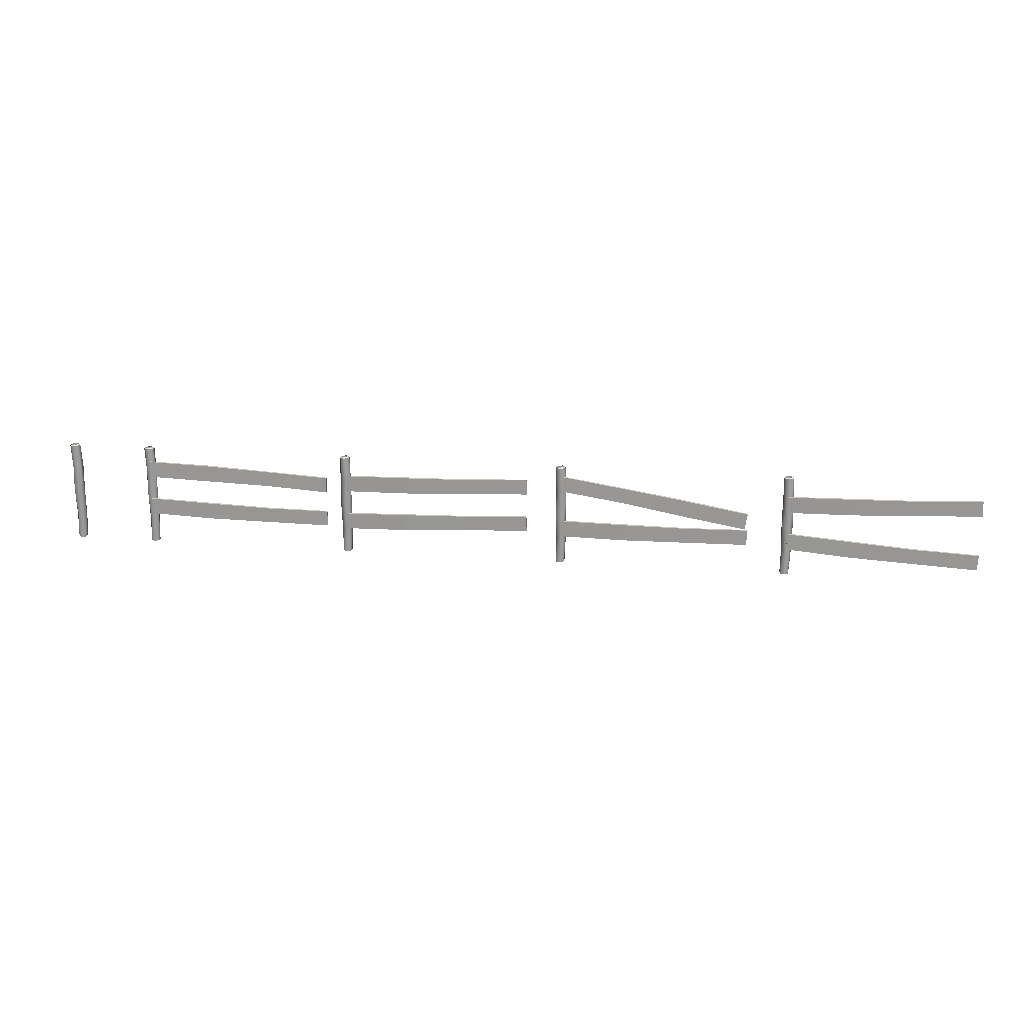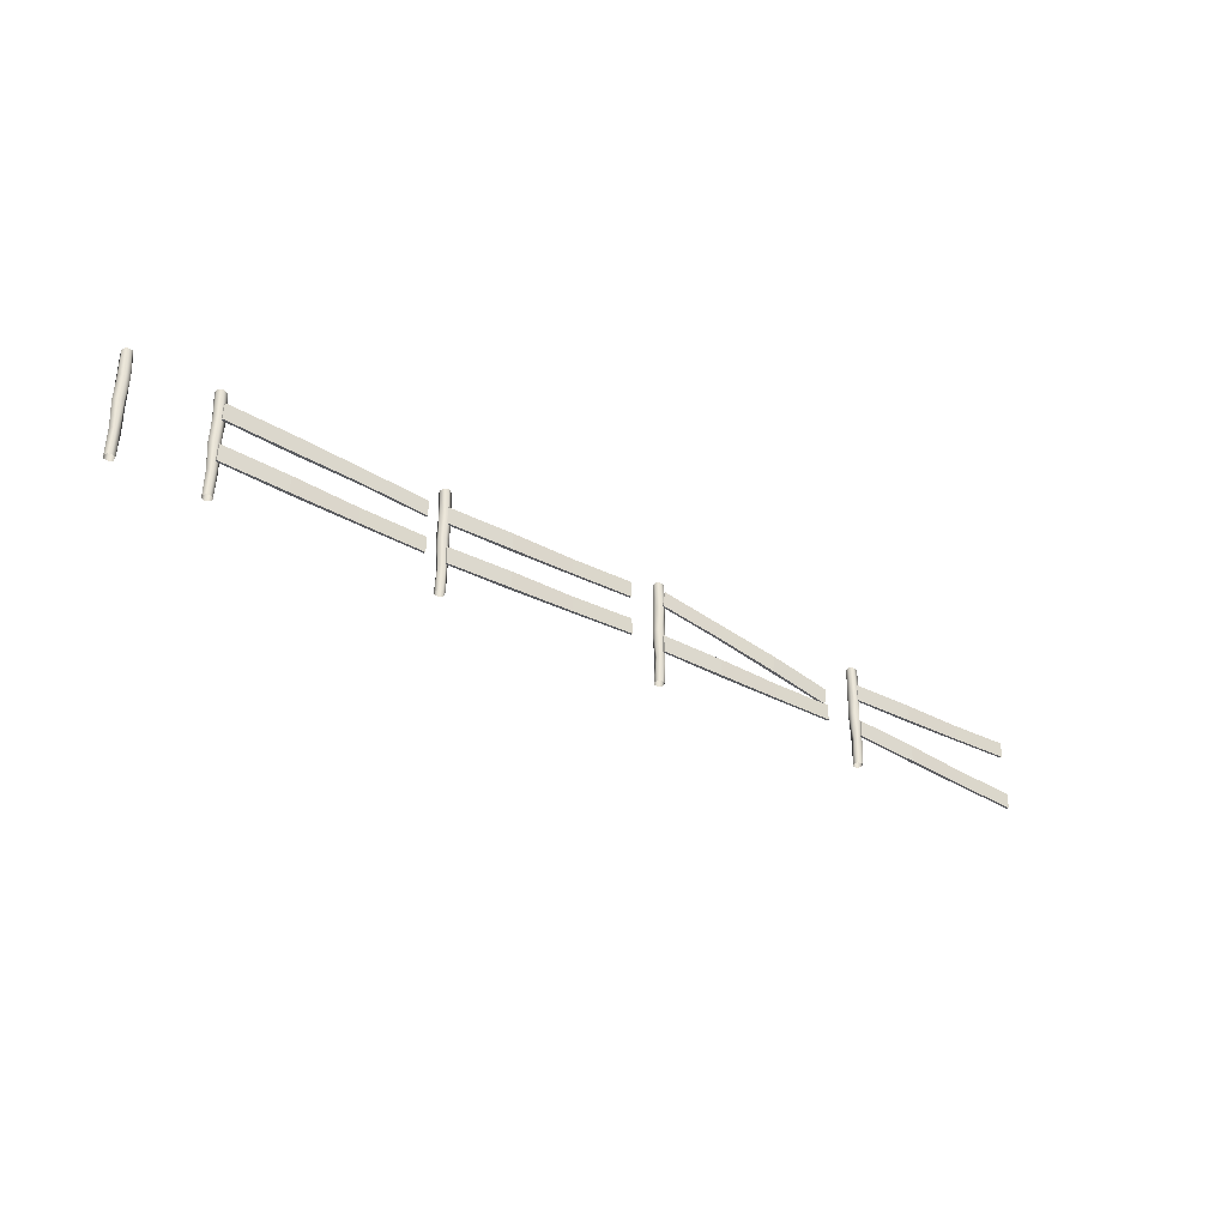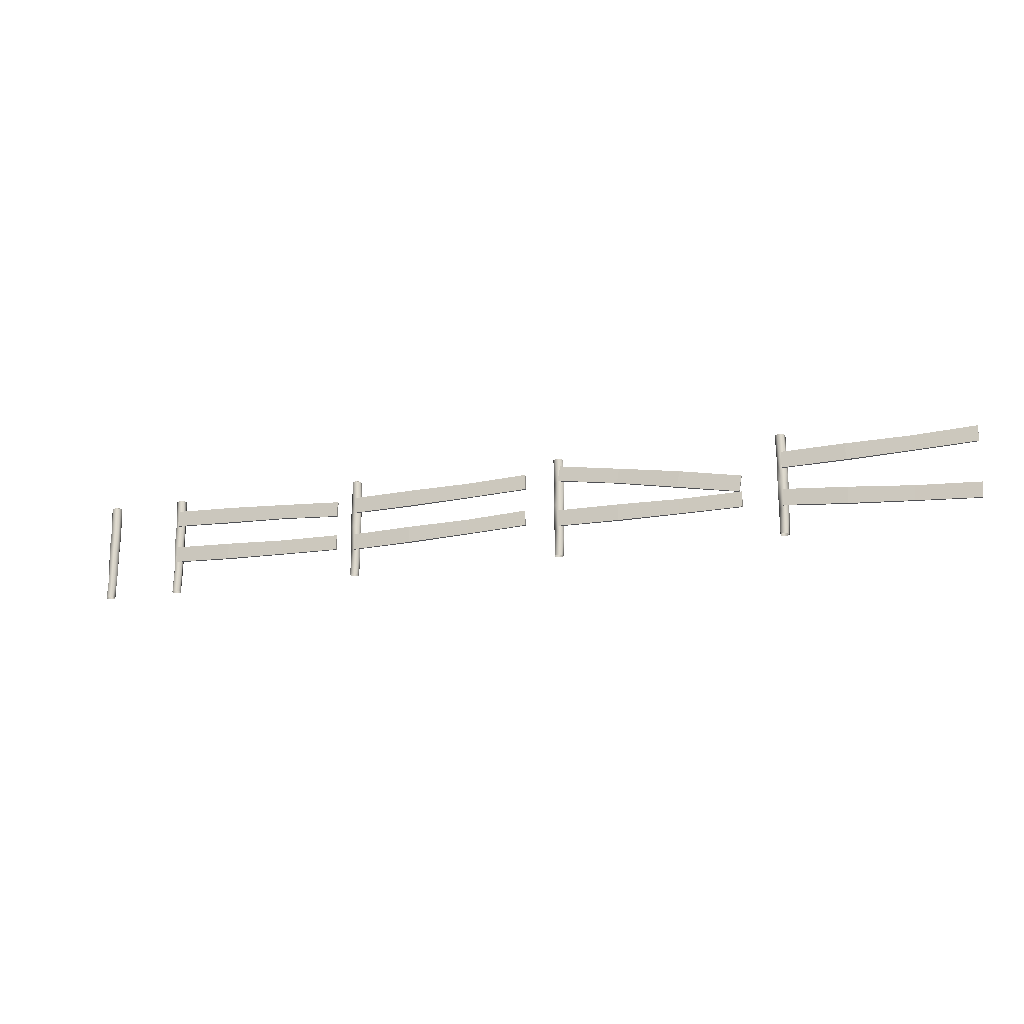
<metadata>
{"format":"obj","ext":"obj","renderer":"f3d","projection":"perspective","resolution":1024,"background":"white","views":[{"elev":20.6,"azim":8.1,"up":"+Y"},{"elev":-34.4,"azim":-37.0,"up":"+Y"},{"elev":-18.1,"azim":18.4,"up":"+Y"}]}
</metadata>
<code>
v 0.0143 0.6135 0.0579
v 0.0091 0.4073 0.0836
v 0.0143 0.6135 0.0836
v 0.0091 0.4073 0.0579
v 2.403 0.5539 0.0579
v 1.602 0.3674 0.0579
v 1.607 0.5579 0.0579
v 2.398 0.3586 0.0579
v 2.403 0.5539 0.0845
v 2.398 0.3586 0.0845
v 0.8053 0.3791 0.0963
v 0.8105 0.5873 0.0963
v 1.602 0.3674 0.0882
v 0.8105 0.5873 0.0579
v 1.607 0.5579 0.0882
v 0.8053 0.3791 0.0579
v 0.0079 0.9218 0.0837
v 0.0164 1.128 0.0579
v 0.0079 0.9218 0.0579
v 0.0164 1.128 0.0837
v 2.396 0.8229 0.0837
v 1.608 1.062 0.0837
v 1.6 0.8717 0.0837
v 2.404 1.018 0.0837
v 2.396 0.8229 0.057
v 2.404 1.018 0.057
v 0.8126 1.103 0.0452
v 0.804 0.8952 0.0452
v 1.608 1.062 0.0533
v 0.804 0.8952 0.0837
v 1.6 0.8717 0.0533
v 0.8126 1.103 0.0837
v 0.0246 1.293 -0.0588
v 0.0071 0.9694 -0.0654
v -0.0016 1.294 -0.0657
v 0.0582 0.9694 -0.0473
v 0.0618 1.295 -0.0242
v 0.0766 0.9694 0.0266
v 0.0478 1.294 0.0459
v 0.0135 0.9694 0.0679
v -0.0014 1.294 0.0664
v -0.0359 0.9694 0.0461
v -0.0607 1.294 0.0268
v -0.0573 0.9694 0.0001
v -0.0605 1.294 -0.0268
v -0.0394 0.9695 -0.0463
v 0.0106 0.3232 -0.0598
v -0.0419 0 -0.0419
v -0.0311 0.3231 -0.0424
v 0 0 -0.0593
v 0.002 0.6594 -0.0723
v -0.0462 0.6627 -0.0545
v -0.0593 0 0
v -0.0511 0.3231 0.0014
v -0.0674 0.6669 -0.0071
v -0.042 0 0.042
v -0.0471 0.6692 0.0427
v -0.0143 0.3232 0.0566
v 0 0 0.0593
v 0.0032 0.6692 0.0634
v 0.0337 0.3232 0.0552
v 0.0419 0 0.0419
v 0.0526 0.667 0.0427
v 0.0685 0.3231 0.0222
v 0.0593 0 0
v 0.0712 0.6626 -0.0059
v 0.0555 0.3231 -0.0427
v 0.0497 0.6593 -0.0526
v 0.0419 0 -0.0419
v 0.0177 1.303 -0.0427
v 0.0327 1.303 0.0327
v -0.0428 1.303 0.0178
v -0.0327 1.303 -0.0327
g Fence01
f 2 3 1
f 1 4 2
f 6 7 5
f 5 8 6
f 8 5 9
f 9 10 8
f 11 12 3
f 3 2 11
f 6 8 10
f 10 13 6
f 14 1 3
f 3 12 14
f 5 7 15
f 15 9 5
f 7 14 12
f 12 15 7
f 4 16 11
f 11 2 4
f 16 6 13
f 13 11 16
f 10 9 15
f 15 13 10
f 13 15 12
f 12 11 13
f 4 1 14
f 14 16 4
f 16 14 7
f 7 6 16
f 18 19 17
f 17 20 18
f 22 23 21
f 21 24 22
f 24 21 25
f 25 26 24
f 27 28 19
f 19 18 27
f 22 24 26
f 26 29 22
f 30 17 19
f 19 28 30
f 21 23 31
f 31 25 21
f 23 30 28
f 28 31 23
f 20 32 27
f 27 18 20
f 32 22 29
f 29 27 32
f 26 25 31
f 31 29 26
f 29 31 28
f 28 27 29
f 20 17 30
f 30 32 20
f 32 30 23
f 23 22 32
f 34 35 33
f 33 36 34
f 36 33 37
f 37 38 36
f 38 37 39
f 39 40 38
f 40 39 41
f 41 42 40
f 42 41 43
f 43 44 42
f 44 43 45
f 45 46 44
f 46 45 35
f 35 34 46
f 48 49 47
f 47 50 48
f 49 52 51
f 51 47 49
f 52 46 34
f 34 51 52
f 53 54 49
f 49 48 53
f 54 55 52
f 52 49 54
f 55 44 46
f 46 52 55
f 54 53 56
f 54 57 55
f 57 42 44
f 44 55 57
f 56 58 54
f 57 54 58
f 58 56 59
f 58 60 57
f 60 40 42
f 42 57 60
f 59 61 58
f 60 58 61
f 61 59 62
f 61 63 60
f 40 60 63
f 62 64 61
f 63 61 64
f 63 38 40
f 64 62 65
f 64 66 63
f 38 63 66
f 65 67 64
f 67 68 66
f 66 64 67
f 68 36 38
f 38 66 68
f 67 65 69
f 50 47 67
f 67 69 50
f 47 51 68
f 68 67 47
f 51 34 36
f 36 68 51
f 33 35 70
f 70 71 37
f 37 33 70
f 39 37 71
f 71 72 41
f 41 39 71
f 43 41 72
f 72 73 45
f 45 43 72
f 35 45 73
f 73 70 35
v 2.651 0.5415 0.0579
v 2.658 0.3354 0.0836
v 2.651 0.5415 0.0836
v 2.658 0.3354 0.0579
v 5.039 0.6258 0.0579
v 4.25 0.3914 0.0579
v 4.243 0.5818 0.0579
v 5.046 0.4306 0.0579
v 5.039 0.6258 0.0845
v 5.046 0.4306 0.0845
v 3.454 0.3551 0.0963
v 3.447 0.5633 0.0963
v 4.25 0.3914 0.0882
v 3.447 0.5633 0.0579
v 4.243 0.5818 0.0882
v 3.454 0.3551 0.0579
v 2.651 1.054 0.0452
v 2.657 0.848 0.071
v 2.651 1.054 0.071
v 2.657 0.848 0.0452
v 5.04 1.119 0.0452
v 4.249 0.8912 0.0452
v 4.244 1.082 0.0452
v 5.045 0.924 0.0452
v 5.04 1.119 0.0719
v 5.045 0.924 0.0719
v 3.453 0.8613 0.0837
v 3.448 1.069 0.0837
v 4.249 0.8912 0.0756
v 3.448 1.069 0.0452
v 4.244 1.082 0.0756
v 3.453 0.8613 0.0452
v 2.667 1.294 -0.0618
v 2.651 0.9694 -0.0689
v 2.596 1.294 -0.048
v 2.7 0.9694 -0.047
v 2.702 1.293 -0.0247
v 2.719 0.9694 0.0262
v 2.703 1.294 0.0266
v 2.656 0.9694 0.0679
v 2.644 1.294 0.0663
v 2.596 1.293 0.0455
v 2.608 0.9693 0.0456
v 2.58 1.293 -0.0006
v 2.604 0.9694 -0.0463
v 2.62 0 -0.0548
v 2.626 0.323 -0.0622
v 2.665 0.0001 -0.0548
v 2.594 0.6627 -0.056
v 2.586 0 -0.0222
v 2.591 0.3232 0.0229
v 2.577 0.6684 0.021
v 2.598 0 0.0423
v 2.657 0.3231 0.0657
v 2.644 0.669 0.066
v 2.642 0.0001 0.0593
v 2.686 -0.0013 0.0422
v 2.695 0.667 0.0423
v 2.718 0.3231 0.0043
v 2.713 0.6627 -0.0057
v 2.699 -0.001 -0.0222
v 2.696 0.3231 -0.0442
v 2.692 0.6594 -0.0541
v 2.66 1.303 -0.0428
v 2.675 1.303 0.0327
v 2.61 1.303 0.0327
v 2.61 1.303 -0.0327
g Fence02
f 75 76 74
f 74 77 75
f 79 80 78
f 78 81 79
f 81 78 82
f 82 83 81
f 84 85 76
f 76 75 84
f 79 81 83
f 83 86 79
f 87 74 76
f 76 85 87
f 78 80 88
f 88 82 78
f 80 87 85
f 85 88 80
f 77 89 84
f 84 75 77
f 89 79 86
f 86 84 89
f 83 82 88
f 88 86 83
f 86 88 85
f 85 84 86
f 77 74 87
f 87 89 77
f 89 87 80
f 80 79 89
f 91 92 90
f 90 93 91
f 95 96 94
f 94 97 95
f 97 94 98
f 98 99 97
f 100 101 92
f 92 91 100
f 95 97 99
f 99 102 95
f 103 90 92
f 92 101 103
f 94 96 104
f 104 98 94
f 96 103 101
f 101 104 96
f 93 105 100
f 100 91 93
f 105 95 102
f 102 100 105
f 99 98 104
f 104 102 99
f 102 104 101
f 101 100 102
f 93 90 103
f 103 105 93
f 105 103 96
f 96 95 105
f 107 108 106
f 106 109 107
f 109 106 110
f 110 111 109
f 111 110 112
f 112 113 111
f 113 112 114
f 113 114 115
f 115 116 113
f 115 117 116
f 118 117 108
f 108 107 118
f 120 121 119
f 120 122 107
f 122 118 107
f 123 124 120
f 120 119 123
f 122 120 124
f 124 125 122
f 125 117 118
f 118 122 125
f 124 123 126
f 125 116 117
f 126 127 124
f 127 128 125
f 125 124 127
f 128 113 116
f 116 125 128
f 127 126 129
f 127 129 130
f 127 131 128
f 113 128 131
f 131 111 113
f 130 132 127
f 132 133 131
f 131 127 132
f 111 131 133
f 132 130 134
f 133 109 111
f 134 135 132
f 135 136 133
f 133 132 135
f 109 133 136
f 135 134 121
f 121 120 135
f 120 107 136
f 136 135 120
f 109 136 107
f 106 108 137
f 137 138 110
f 110 106 137
f 112 110 138
f 138 139 114
f 114 112 138
f 115 114 139
f 139 140 117
f 117 115 139
f 108 117 140
f 140 137 108
v 5.486 0.5836 0.0579
v 5.486 0.3773 0.0836
v 5.486 0.5836 0.0836
v 5.486 0.3773 0.0579
v 7.876 0.5839 0.0579
v 7.079 0.3773 0.0579
v 7.079 0.5679 0.0579
v 7.876 0.3885 0.0579
v 7.876 0.5839 0.0845
v 7.876 0.3885 0.0845
v 6.282 0.3691 0.0963
v 6.282 0.5773 0.0963
v 7.079 0.3773 0.0882
v 6.282 0.5773 0.0579
v 7.079 0.5679 0.0882
v 6.282 0.3691 0.0579
v 7.842 0.5947 0.0452
v 7.877 0.7981 0.071
v 7.842 0.5947 0.071
v 7.877 0.7981 0.0452
v 5.486 0.9898 0.0452
v 6.305 1.062 0.0452
v 6.274 0.8737 0.0452
v 5.518 1.183 0.0452
v 5.486 0.9898 0.0719
v 5.518 1.183 0.0719
v 7.092 0.938 0.0837
v 7.058 0.7326 0.0837
v 6.305 1.062 0.0756
v 7.058 0.7326 0.0452
v 6.274 0.8737 0.0756
v 7.092 0.938 0.0452
v 5.499 1.293 -0.0596
v 5.457 0.9693 -0.0624
v 5.45 1.293 -0.0596
v 5.533 0.9694 -0.0515
v 5.534 1.293 -0.0247
v 5.551 0.9695 0.0264
v 5.534 1.293 0.0247
v 5.499 1.293 0.0596
v 5.487 0.9694 0.0694
v 5.45 1.293 0.0596
v 5.423 0.9694 0.0274
v 5.415 1.294 0.0244
v 5.418 1.293 -0.0237
v 5.452 0 -0.0548
v 5.458 0.323 -0.0604
v 5.497 0.0001 -0.0548
v 5.418 0 -0.0222
v 5.452 0.6607 -0.0724
v 5.412 0.6648 -0.0313
v 5.423 0.3231 0.0261
v 5.431 0 0.0423
v 5.424 0.6692 0.043
v 5.475 0.0001 0.0593
v 5.478 0.6692 0.0631
v 5.508 0.3232 0.062
v 5.518 -0.0013 0.0422
v 5.548 0.3231 0.0009
v 5.545 0.6627 -0.0057
v 5.531 -0.001 -0.0222
v 5.529 0.3231 -0.0459
v 5.492 1.303 -0.0427
v 5.521 1.303 0
v 5.475 1.303 0.0462
v 5.442 1.303 -0.0327
g Fence03
f 142 143 141
f 141 144 142
f 146 147 145
f 145 148 146
f 148 145 149
f 149 150 148
f 151 152 143
f 143 142 151
f 146 148 150
f 150 153 146
f 154 141 143
f 143 152 154
f 145 147 155
f 155 149 145
f 147 154 152
f 152 155 147
f 144 156 151
f 151 142 144
f 156 146 153
f 153 151 156
f 150 149 155
f 155 153 150
f 153 155 152
f 152 151 153
f 144 141 154
f 154 156 144
f 156 154 147
f 147 146 156
f 158 159 157
f 157 160 158
f 162 163 161
f 161 164 162
f 164 161 165
f 165 166 164
f 167 168 159
f 159 158 167
f 162 164 166
f 166 169 162
f 170 157 159
f 159 168 170
f 161 163 171
f 171 165 161
f 163 170 168
f 168 171 163
f 160 172 167
f 167 158 160
f 172 162 169
f 169 167 172
f 166 165 171
f 171 169 166
f 169 171 168
f 168 167 169
f 160 157 170
f 170 172 160
f 172 170 163
f 163 162 172
f 174 175 173
f 173 176 174
f 176 173 177
f 177 178 176
f 178 177 179
f 178 179 180
f 180 181 178
f 181 180 182
f 182 183 181
f 183 182 184
f 183 184 185
f 174 185 175
f 187 188 186
f 187 186 189
f 187 191 190
f 191 185 174
f 174 190 191
f 189 192 187
f 191 187 192
f 191 183 185
f 192 189 193
f 192 194 191
f 183 191 194
f 192 193 195
f 192 196 194
f 196 181 183
f 183 194 196
f 195 197 192
f 196 192 197
f 197 195 198
f 196 178 181
f 178 196 197
f 198 199 197
f 199 200 197
f 178 197 200
f 199 198 201
f 200 176 178
f 201 202 199
f 200 199 202
f 176 200 202
f 202 201 188
f 188 187 202
f 187 190 202
f 190 174 176
f 176 202 190
f 173 175 203
f 203 204 177
f 177 173 203
f 204 205 179
f 179 177 204
f 180 179 205
f 182 180 205
f 205 184 182
f 184 206 185
f 206 203 175
f 175 185 206
v 8.391 0.5615 0.0579
v 8.377 0.3557 0.0836
v 8.391 0.5615 0.0836
v 8.377 0.3557 0.0579
v 10.78 0.3992 0.0579
v 9.967 0.2473 0.0579
v 9.98 0.4374 0.0579
v 10.76 0.2043 0.0579
v 10.78 0.3992 0.0845
v 10.76 0.2043 0.0845
v 9.171 0.2932 0.0963
v 9.186 0.501 0.0963
v 9.967 0.2473 0.0882
v 9.186 0.501 0.0579
v 9.98 0.4374 0.0882
v 9.171 0.2932 0.0579
v 8.379 1.054 0.0452
v 8.385 0.848 0.071
v 8.379 1.054 0.071
v 8.385 0.848 0.0452
v 10.77 1.119 0.0452
v 9.977 0.8912 0.0452
v 9.972 1.082 0.0452
v 10.77 0.924 0.0452
v 10.77 1.119 0.0719
v 10.77 0.924 0.0719
v 9.181 0.8613 0.0837
v 9.176 1.069 0.0837
v 9.977 0.8912 0.0756
v 9.176 1.069 0.0452
v 9.972 1.082 0.0756
v 9.181 0.8613 0.0452
v 8.395 1.293 -0.0596
v 8.354 0.9694 -0.0624
v 8.346 1.293 -0.0596
v 8.426 0.9693 -0.0519
v 8.435 1.294 -0.0258
v 8.449 0.6625 -0.0007
v 8.432 0.9691 0.0456
v 8.418 1.295 0.0492
v 8.378 0.6689 0.0693
v 8.346 1.294 0.0616
v 8.32 0.9693 0.0252
v 8.311 1.294 0.0243
v 8.314 1.293 -0.0236
v 8.348 0 -0.0548
v 8.354 0.323 -0.0604
v 8.393 0.0001 -0.0548
v 8.314 0 -0.0222
v 8.348 0.6607 -0.0723
v 8.308 0.6648 -0.0311
v 8.319 0.3231 0.026
v 8.326 0 0.0423
v 8.319 0.6692 0.0422
v 8.37 0.0001 0.0593
v 8.405 0.3231 0.0622
v 8.414 -0.0013 0.0422
v 8.443 0.3231 0.0009
v 8.427 -0.001 -0.0222
v 8.425 0.3231 -0.0462
v 8.388 1.303 -0.0427
v 8.413 1.303 0.0177
v 8.388 1.303 0.0427
v 8.338 1.303 -0.0327
g Fence04
f 208 209 207
f 207 210 208
f 212 213 211
f 211 214 212
f 214 211 215
f 215 216 214
f 217 218 209
f 209 208 217
f 212 214 216
f 216 219 212
f 220 207 209
f 209 218 220
f 211 213 221
f 221 215 211
f 213 220 218
f 218 221 213
f 210 222 217
f 217 208 210
f 222 212 219
f 219 217 222
f 216 215 221
f 221 219 216
f 219 221 218
f 218 217 219
f 210 207 220
f 220 222 210
f 222 220 213
f 213 212 222
f 224 225 223
f 223 226 224
f 228 229 227
f 227 230 228
f 230 227 231
f 231 232 230
f 233 234 225
f 225 224 233
f 228 230 232
f 232 235 228
f 236 223 225
f 225 234 236
f 227 229 237
f 237 231 227
f 229 236 234
f 234 237 229
f 226 238 233
f 233 224 226
f 238 228 235
f 235 233 238
f 232 231 237
f 237 235 232
f 235 237 234
f 234 233 235
f 226 223 236
f 236 238 226
f 238 236 229
f 229 228 238
f 240 241 239
f 239 242 240
f 242 239 243
f 243 244 242
f 243 245 244
f 245 243 246
f 246 247 245
f 247 246 248
f 248 249 247
f 249 248 250
f 249 250 251
f 240 251 241
f 253 254 252
f 253 252 255
f 253 257 256
f 257 251 240
f 240 256 257
f 255 258 253
f 257 253 258
f 257 249 251
f 258 255 259
f 258 260 257
f 249 257 260
f 258 259 261
f 258 247 260
f 249 260 247
f 261 262 258
f 262 244 247
f 247 258 262
f 263 264 262
f 262 261 263
f 244 262 264
f 244 245 247
f 264 263 265
f 265 266 264
f 244 264 266
f 266 242 244
f 266 265 254
f 254 253 266
f 253 256 266
f 256 240 242
f 242 266 256
f 239 241 267
f 267 268 243
f 243 239 267
f 246 243 268
f 268 269 246
f 269 250 248
f 248 246 269
f 250 270 251
f 270 267 241
f 241 251 270
v -0.995 1.296 -0.063
v -1.012 0.9693 -0.0672
v -1.067 1.295 -0.0459
v -0.9462 0.9695 -0.0266
v -0.953 1.295 0.0004
v -0.959 0.9694 0.0473
v -0.9946 1.294 0.0609
v -1.009 0.9694 0.0654
v -1.046 1.293 0.0596
v -1.057 0.9694 0.0462
v -1.083 1.294 0.0242
v -1.077 0.9693 0.0008
v -1.065 0.6623 -0.0527
v -1.006 0.323 -0.0647
v -1.063 0 -0.0439
v -1.052 0.3231 -0.0418
v -0.9988 0.0001 -0.0568
v -1.019 0.6593 -0.0725
v -1.08 0 0.0001
v -1.072 0.3231 0.0013
v -1.088 0.667 -0.0076
v -1.063 0 0.042
v -1.069 0.6692 0.0452
v -1.035 0.3233 0.0569
v -1.021 0.0001 0.0591
v -0.9884 0.6686 0.063
v -0.9759 -0.0011 0.0448
v -0.9447 0.3231 -0.0031
v -0.9643 -0.001 -0.0224
v -0.9471 0.6627 -0.0051
v -0.9714 0.6594 -0.0527
v -0.9782 1.303 0.0177
v -1.054 1.303 -0.0327
g Pole
f 272 273 271
f 271 274 272
f 274 271 275
f 275 276 274
f 276 275 277
f 277 278 276
f 278 277 279
f 279 280 278
f 280 279 281
f 281 282 280
f 282 281 273
f 273 283 282
f 273 272 283
f 285 286 284
f 284 287 285
f 286 283 288
f 288 284 286
f 272 288 283
f 289 290 286
f 286 285 289
f 290 291 283
f 283 286 290
f 291 282 283
f 290 289 292
f 290 293 291
f 293 280 282
f 282 291 293
f 292 294 290
f 293 290 294
f 294 292 295
f 294 296 293
f 296 278 280
f 280 293 296
f 295 297 294
f 296 294 297
f 296 297 298
f 296 276 278
f 298 297 299
f 298 300 296
f 276 296 300
f 300 274 276
f 298 301 300
f 274 300 301
f 298 299 287
f 287 284 298
f 284 288 301
f 301 298 284
f 288 272 274
f 274 301 288
f 271 302 275
f 277 275 302
f 302 281 279
f 279 277 302
f 281 303 273
f 303 271 273

</code>
